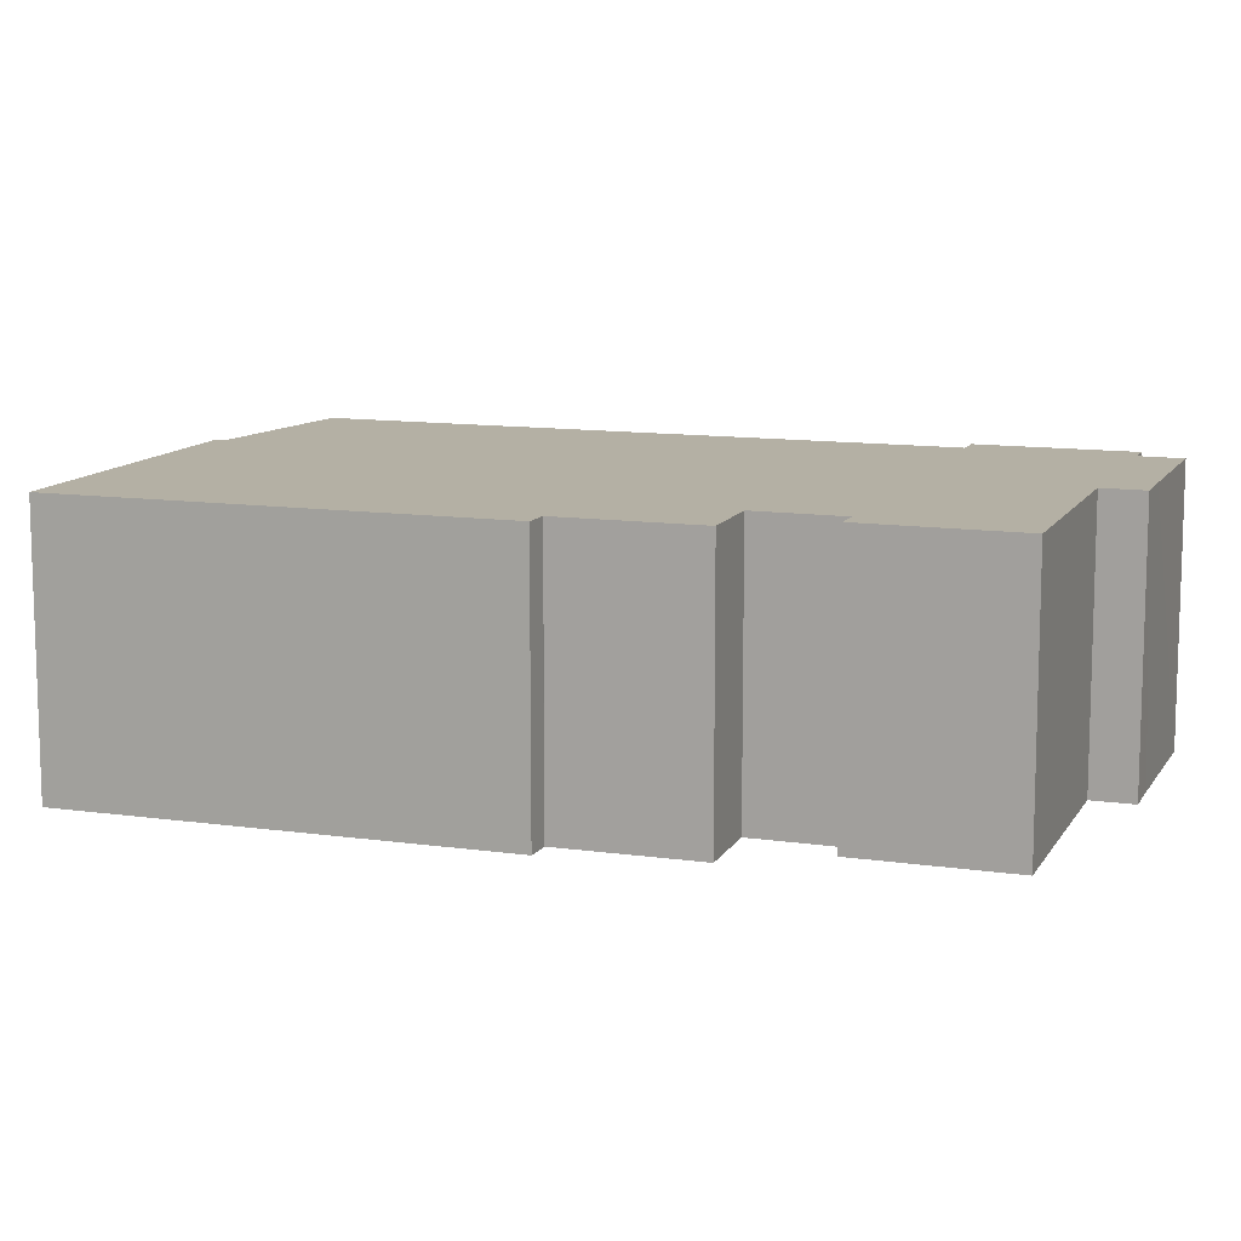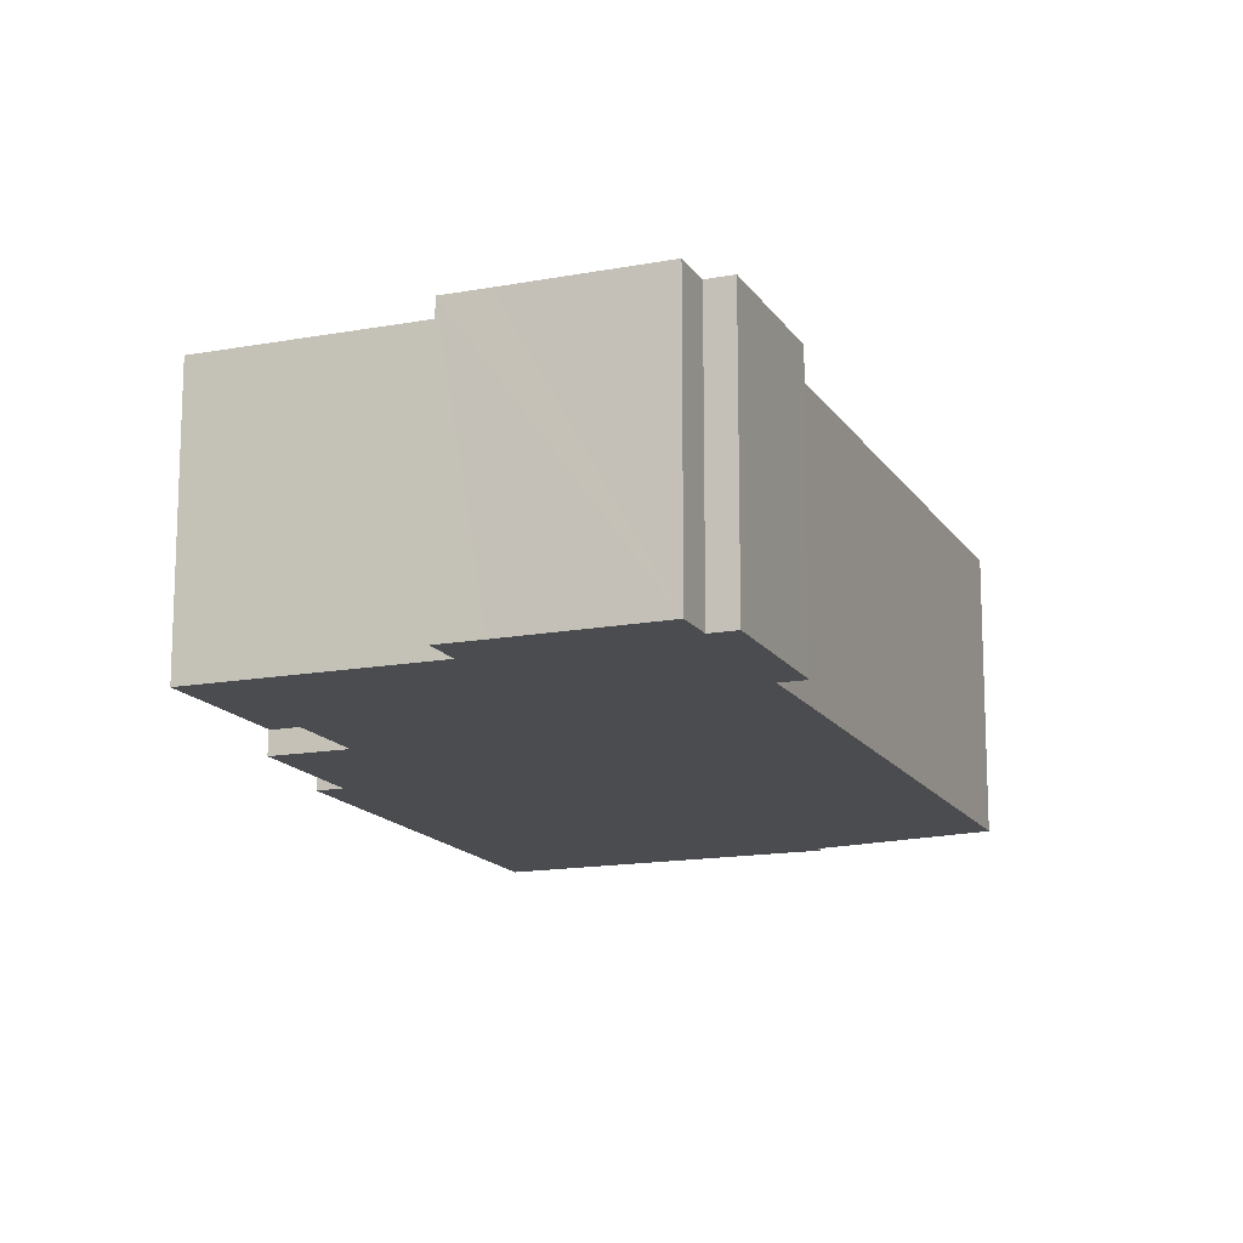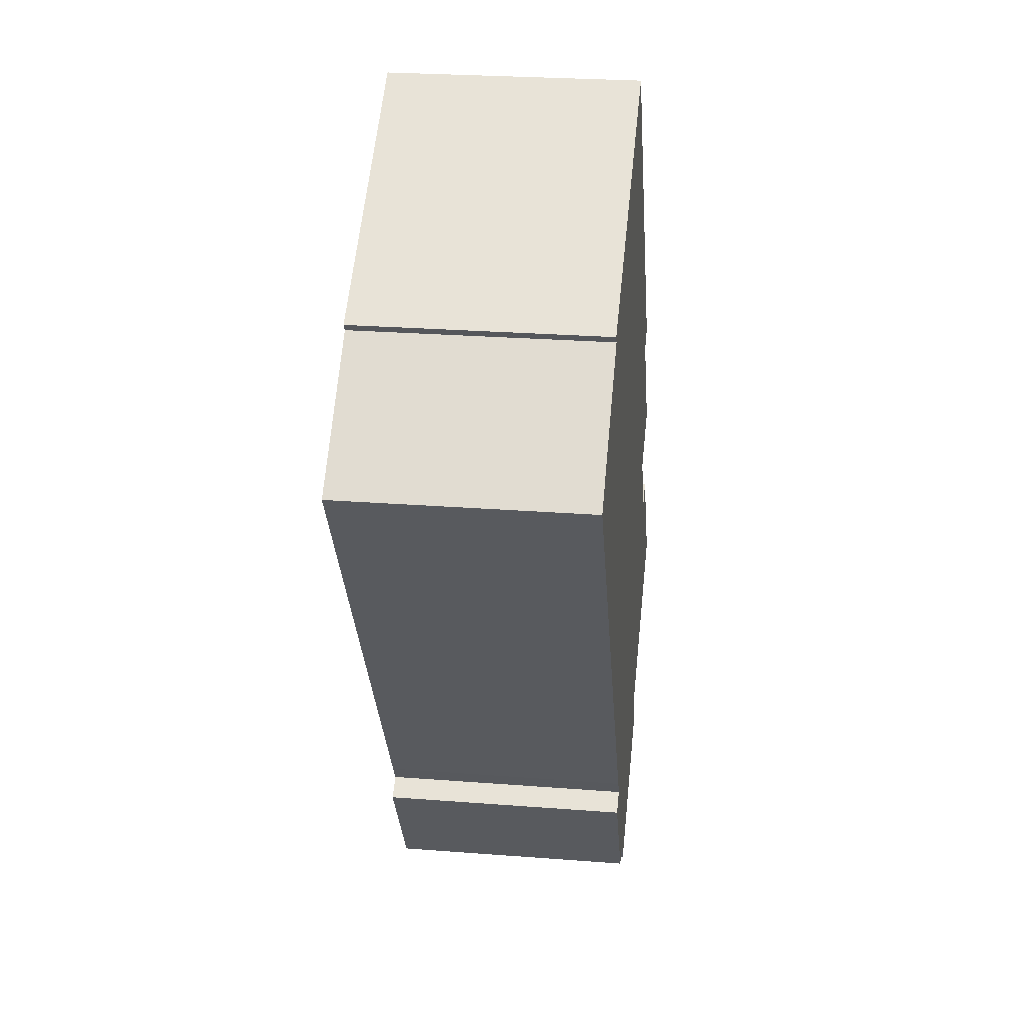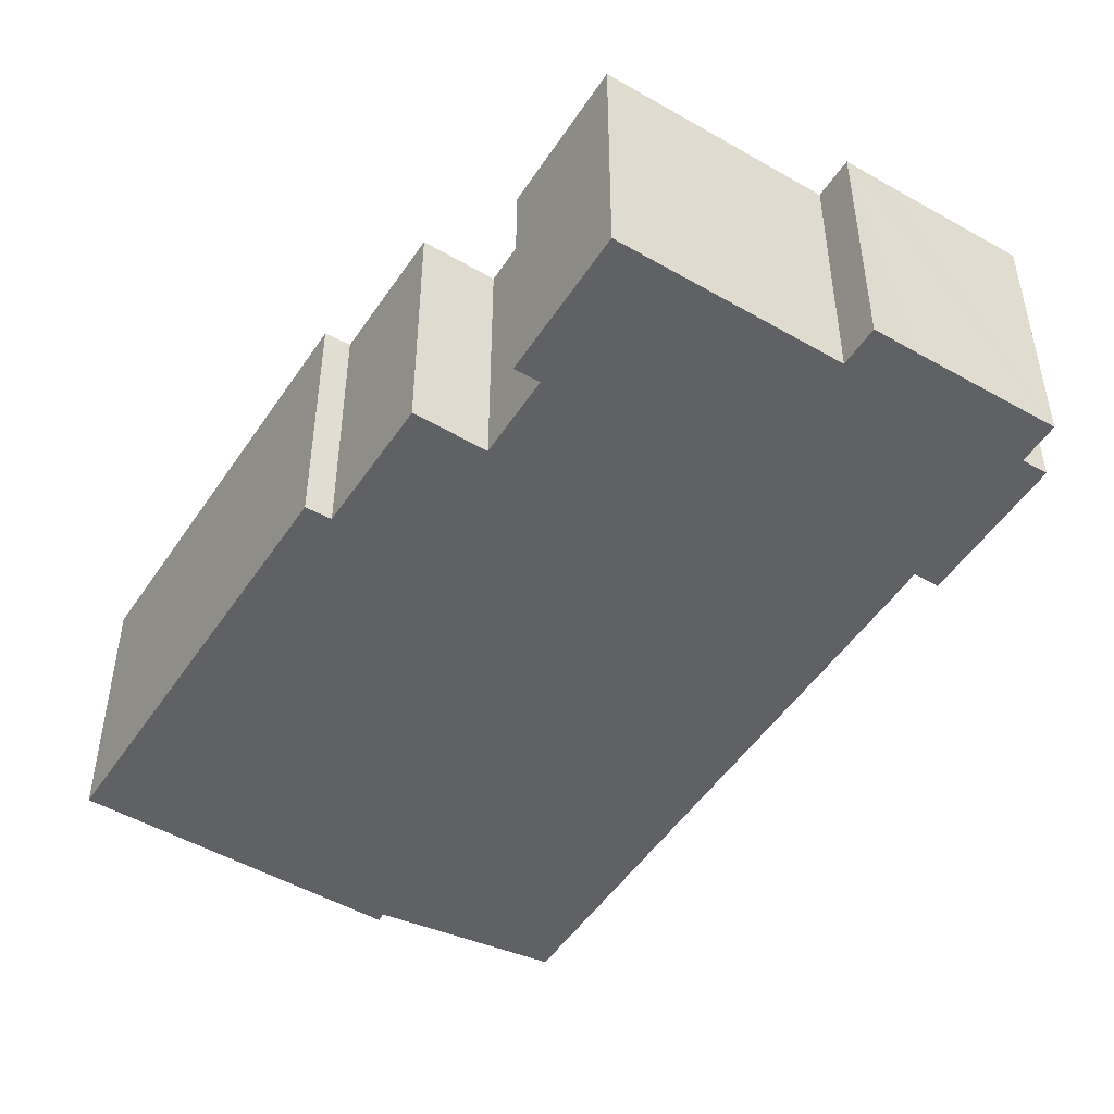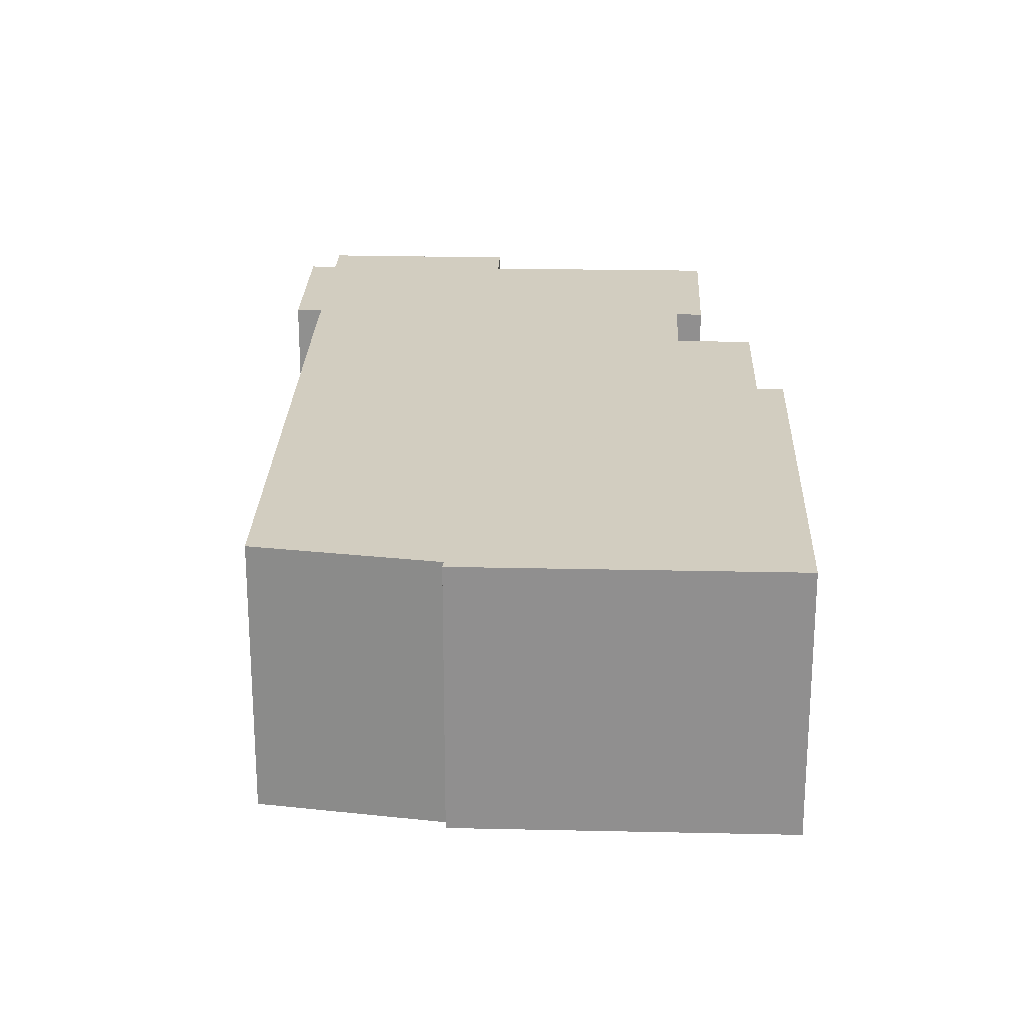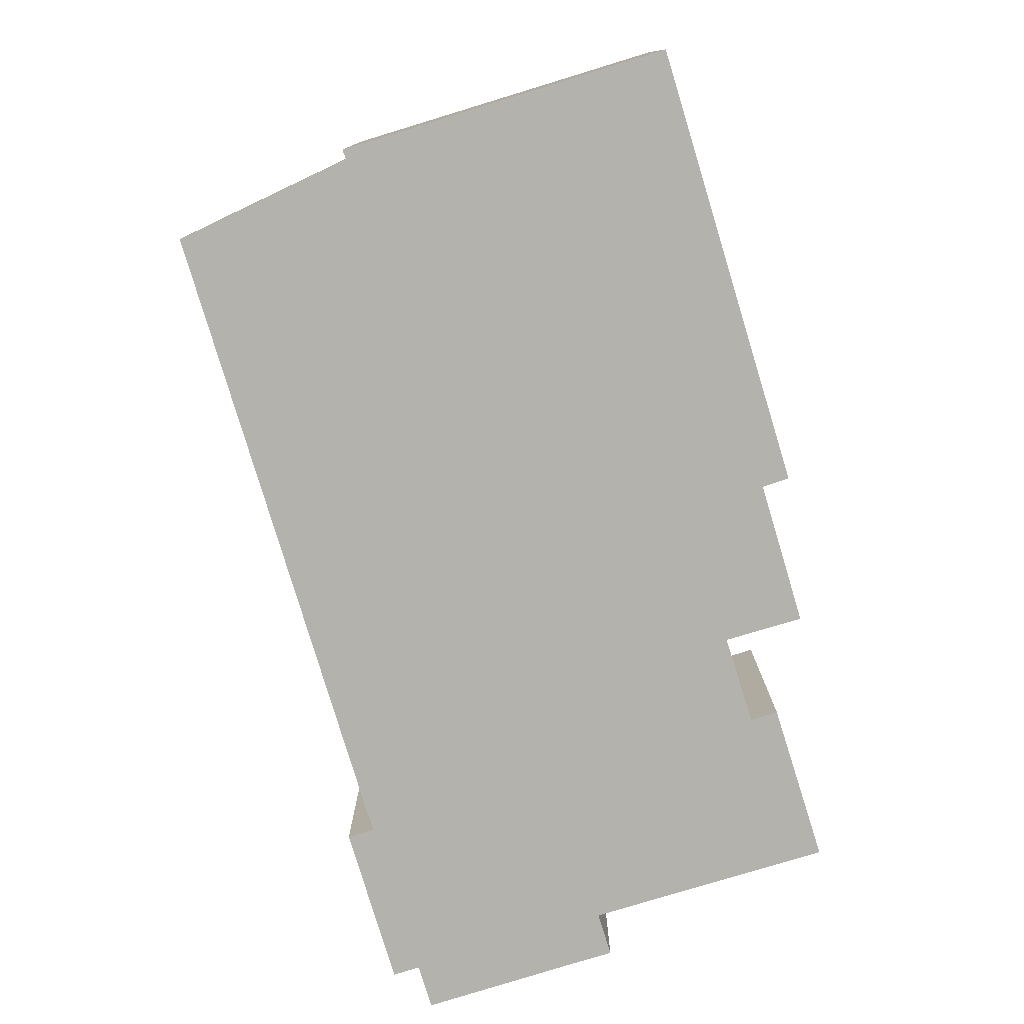
<metadata>
{"format":"obj","ext":"obj","renderer":"f3d","projection":"perspective","resolution":1024,"background":"white","views":[{"elev":11.5,"azim":76.6,"up":"+Y"},{"elev":-15.1,"azim":168.9,"up":"+Y"},{"elev":26.1,"azim":-83.0,"up":"+Z"},{"elev":-49.8,"azim":114.9,"up":"+Y"},{"elev":24.3,"azim":-30.7,"up":"+Y"},{"elev":-79.6,"azim":-15.8,"up":"+Y"}]}
</metadata>
<code>
v  0 8.472 5.188e-16
v  21.56 8.472 -9.941
v  9.325 8.472 -14.54
v  20.04 8.472 -7.617
v  22.11 8.472 -6.31
v  19.71 8.472 -2.54
v  19.73 8.472 -2.524
v  20.41 8.472 -2.054
v  12.89 8.472 9.671
v  4.332 8.472 3.788
v  12.19 8.472 9.215
v  4.147 8.472 4.034
v  12.71 8.472 -21.34
v  13.47 8.472 -20.97
v  12.77 8.472 -21.43
v  10.16 8.472 -17.37
v  19.41 8.472 -18.77
v  18.67 8.472 -17.64
v  24.99 8.472 -13.6
v  22.28 8.472 -9.469
v  10.81 8.472 -16.82
v  10.1 8.472 -17.27
v  10.38 8.472 -16.18
v  14.18 8.472 -22.05
v  18.19 8.472 -19.55
v  14.23 8.472 -22.13
v  14.23 1.355e-15 -22.13
v  13.47 1.284e-15 -20.97
v  14.18 1.35e-15 -22.05
v  12.77 1.312e-15 -21.43
v  10.16 1.064e-15 -17.37
v  10.1 1.058e-15 -17.27
v  12.71 1.307e-15 -21.34
v  10.81 1.03e-15 -16.82
v  10.38 9.91e-16 -16.18
v  0 0 0
v  9.325 8.901e-16 -14.54
v  4.332 -2.319e-16 3.788
v  4.147 -2.47e-16 4.034
v  20.41 1.258e-16 -2.054
v  19.73 1.545e-16 -2.524
v  19.71 1.555e-16 -2.54
v  22.11 3.864e-16 -6.31
v  20.04 4.664e-16 -7.617
v  24.99 8.325e-16 -13.6
v  18.67 1.08e-15 -17.64
v  18.19 1.197e-15 -19.55
v  19.41 1.149e-15 -18.77
v  12.19 -5.643e-16 9.215
v  12.89 -5.922e-16 9.671
v  21.56 6.087e-16 -9.941
v  22.28 5.798e-16 -9.469
g defaultobject
f 1 2 3
f 2 1 4
f 4 1 5
f 5 1 6
f 6 1 7
f 7 1 8
f 8 1 9
f 9 1 10
f 9 10 11
f 11 10 12
f 13 14 15
f 14 13 16
f 14 16 17
f 17 16 18
f 18 16 19
f 19 16 2
f 19 2 20
f 2 16 21
f 21 16 22
f 2 21 23
f 2 23 3
f 24 25 26
f 25 24 14
f 25 14 17
f 27 24 26
f 24 27 14
f 14 27 28
f 28 27 29
f 30 13 15
f 13 30 16
f 16 30 22
f 22 30 31
f 22 31 32
f 31 30 33
f 34 23 21
f 23 34 35
f 35 3 23
f 3 35 1
f 1 35 36
f 36 35 37
f 38 12 10
f 12 38 39
f 28 15 14
f 15 28 30
f 40 7 8
f 7 40 41
f 41 6 7
f 6 41 42
f 43 4 5
f 4 43 44
f 45 18 19
f 18 45 46
f 25 27 26
f 27 25 17
f 27 17 47
f 47 17 48
f 32 21 22
f 21 32 34
f 36 10 1
f 10 36 38
f 39 11 12
f 11 39 49
f 11 49 9
f 9 49 50
f 51 20 2
f 20 51 52
f 50 8 9
f 8 50 40
f 42 5 6
f 5 42 43
f 44 2 4
f 2 44 51
f 52 19 20
f 19 52 45
f 46 17 18
f 17 46 48
f 52 46 45
f 46 52 27
f 27 52 29
f 29 52 28
f 28 52 30
f 30 52 33
f 33 52 51
f 33 51 31
f 31 51 34
f 34 51 44
f 31 34 32
f 39 38 49
f 50 41 40
f 41 50 42
f 42 50 37
f 37 50 36
f 36 50 49
f 36 49 38
f 42 44 43
f 44 42 34
f 34 42 35
f 35 42 37
f 46 47 48
f 47 46 27

</code>
